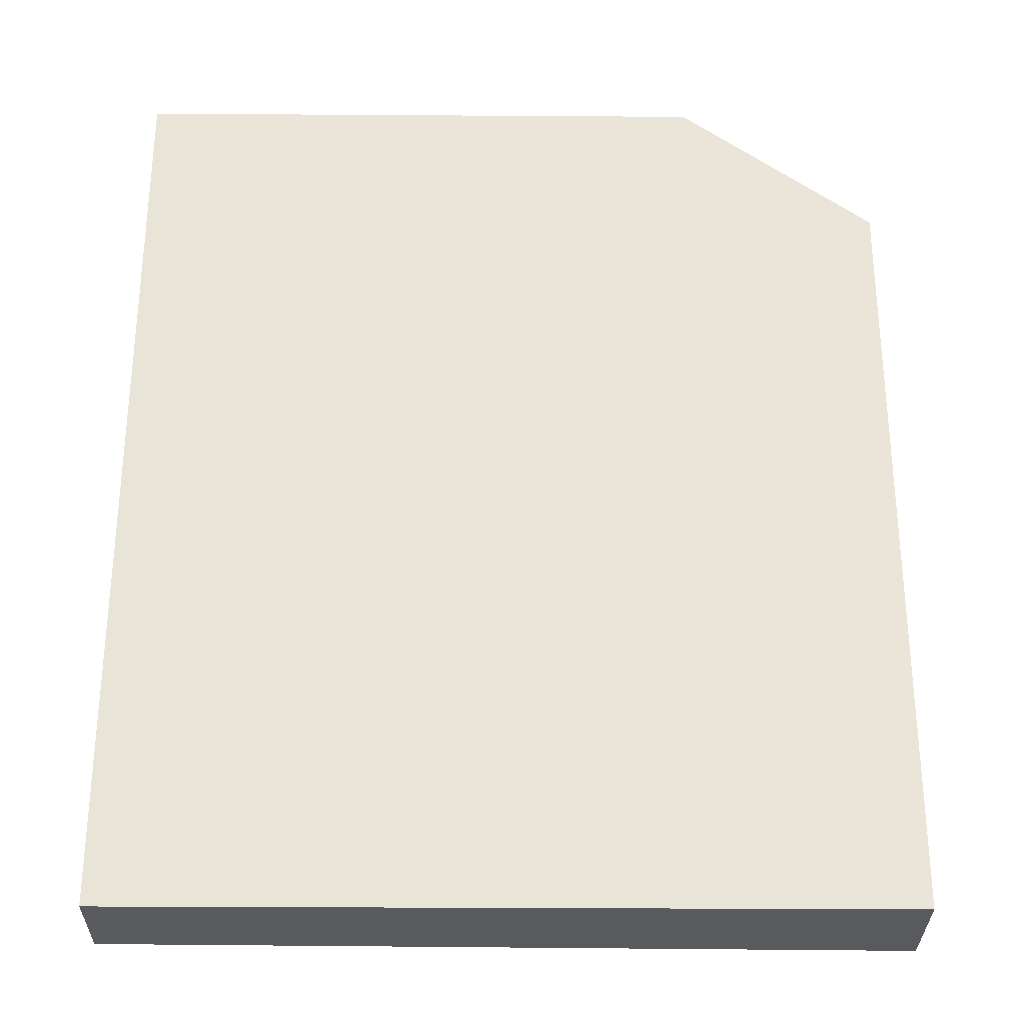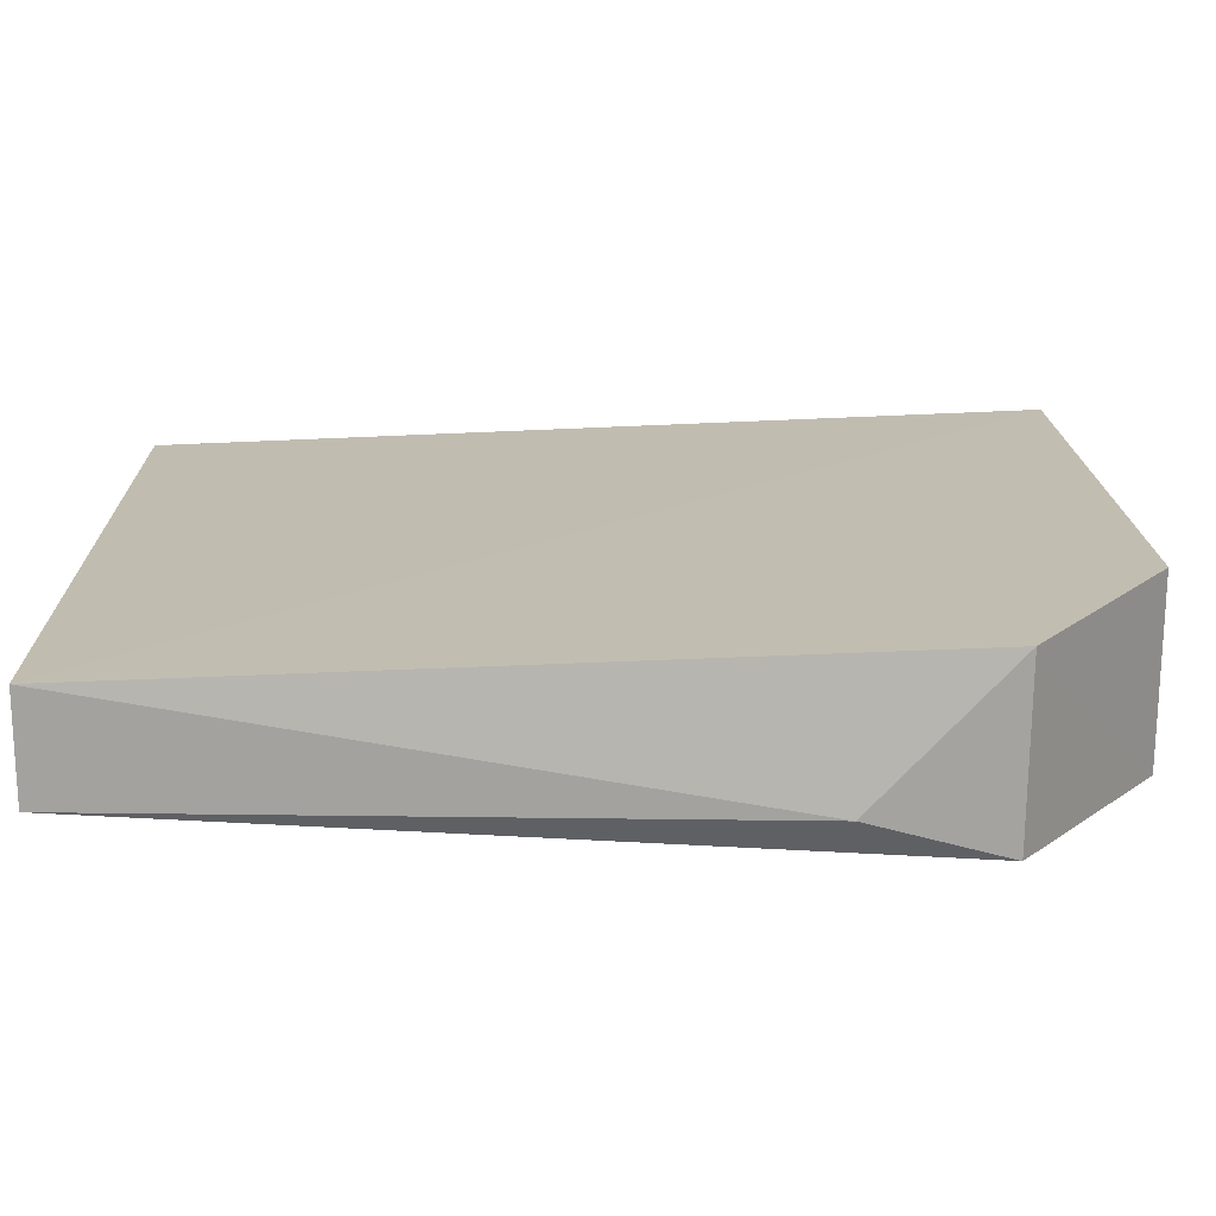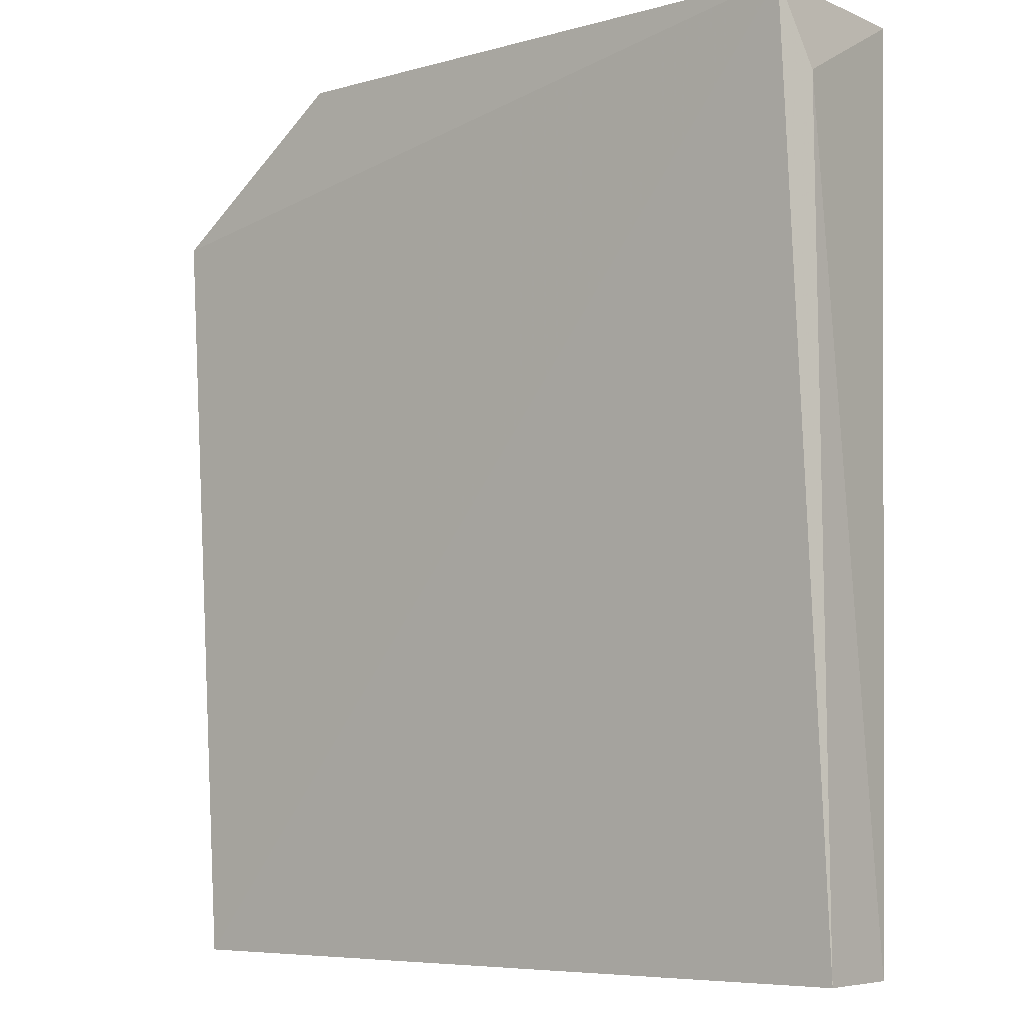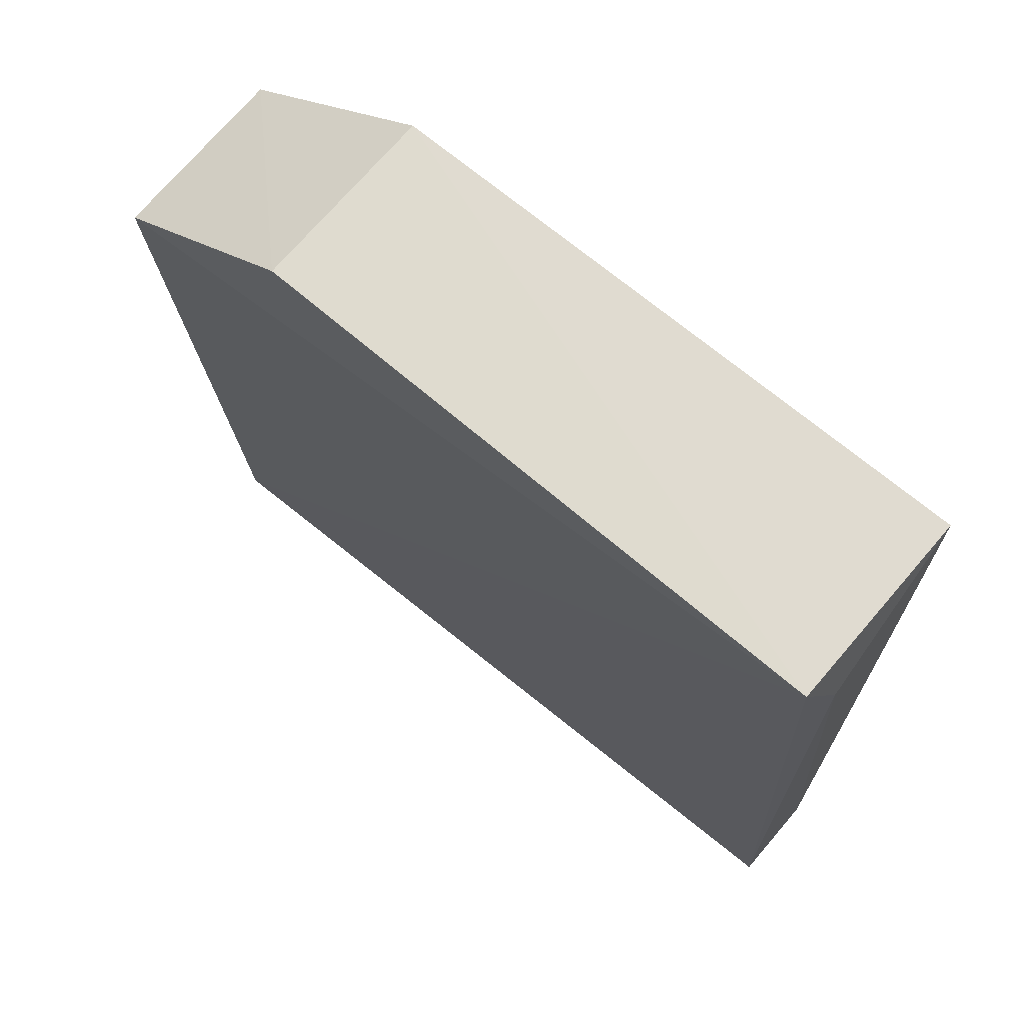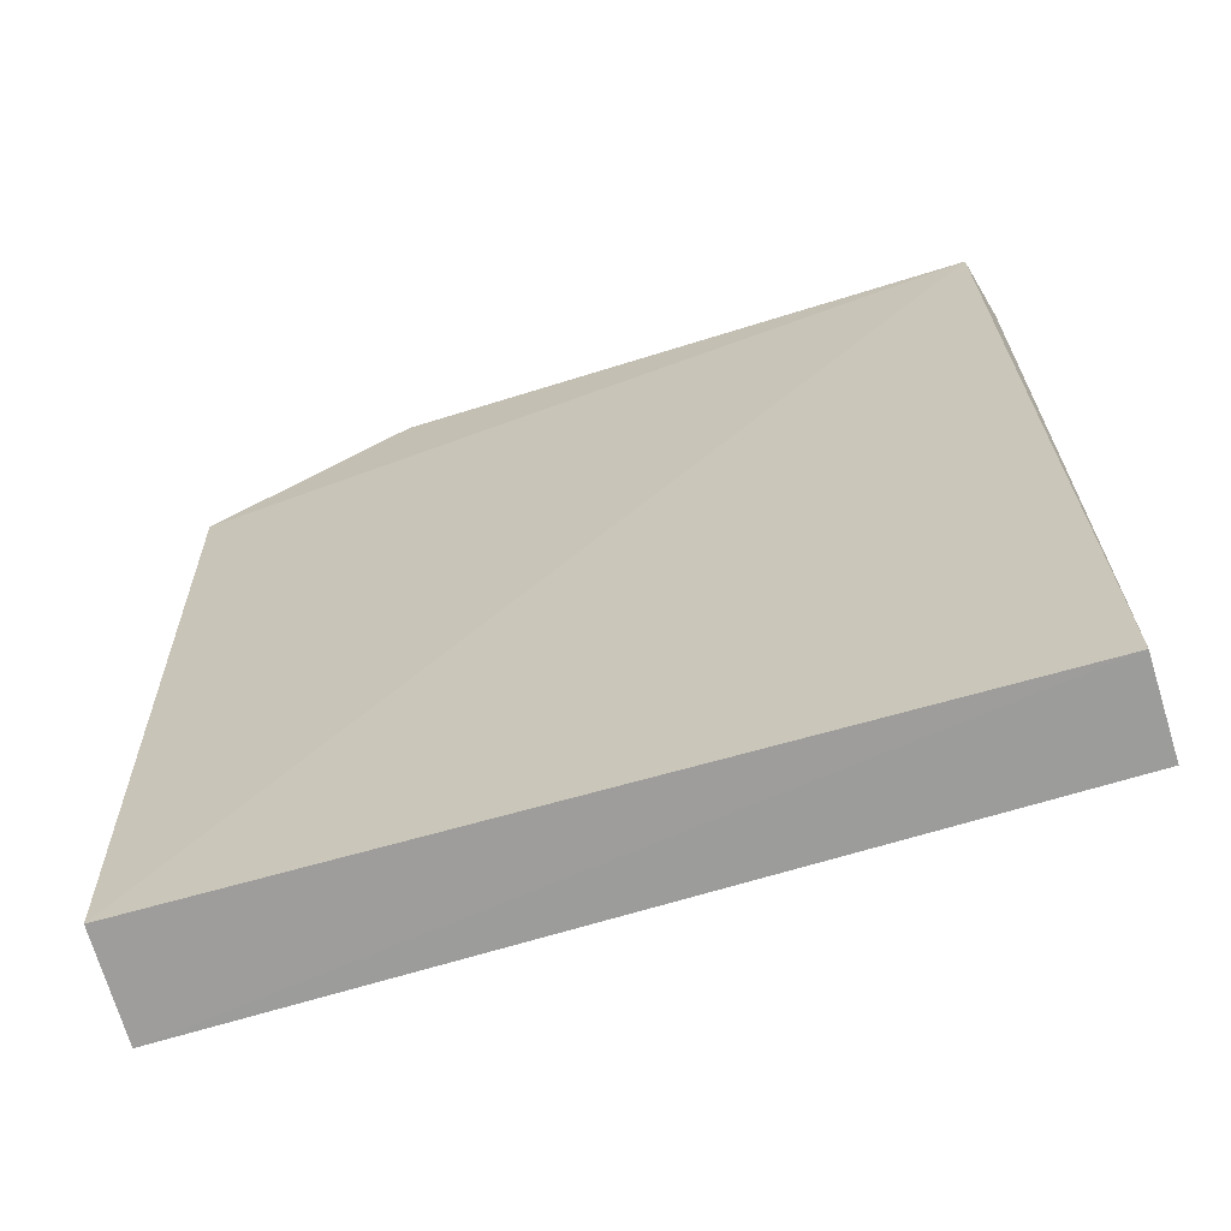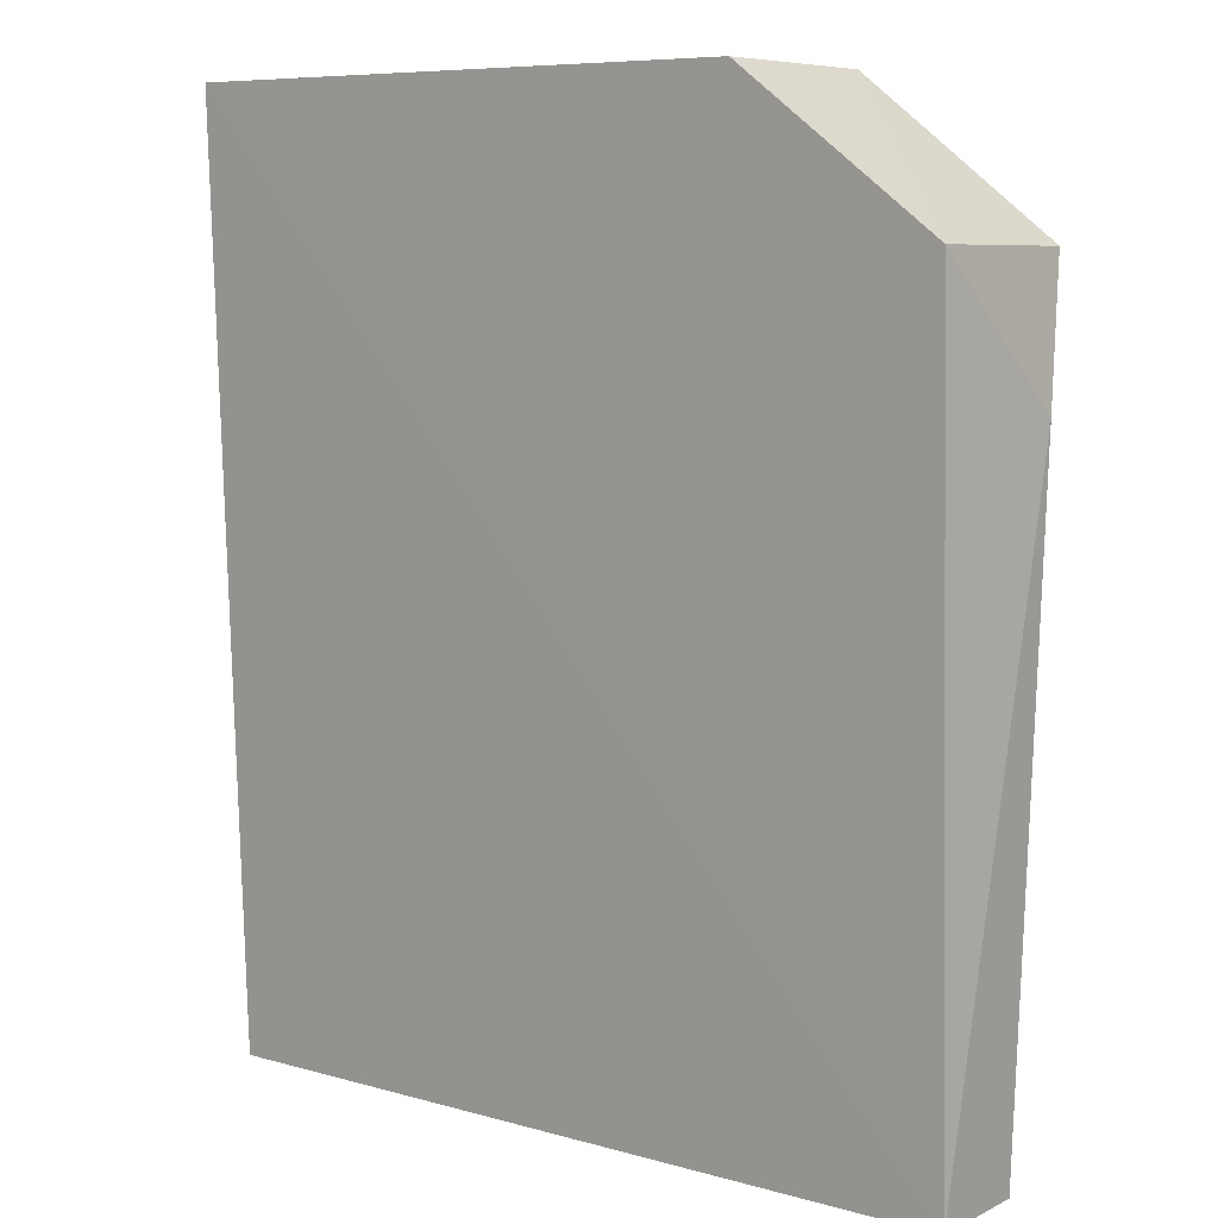
<metadata>
{"format":"obj","ext":"obj","renderer":"f3d","projection":"perspective","resolution":1024,"background":"white","views":[{"elev":-32.0,"azim":0.0,"up":"+Y"},{"elev":16.5,"azim":88.7,"up":"+Z"},{"elev":-6.6,"azim":-141.1,"up":"+Y"},{"elev":69.7,"azim":-139.5,"up":"+Y"},{"elev":-70.1,"azim":-162.9,"up":"+Y"},{"elev":7.9,"azim":38.5,"up":"+Y"}]}
</metadata>
<code>
v 0.02457 0.02633 0.01071
v 0.0245 -0.01503 0.009377
v 0.02445 0.0262 0.001345
v -0.01674 0.03388 0.001253
v -0.01675 0.0339 0.01147
v -0.01677 -0.01502 0.004856
v 0.01413 0.0339 0.00129
v 0.02548 0.01911 0.003573
v 0.02442 -0.01499 0.003856
v -0.0173 0.02964 0.003438
v -0.01677 -0.015 0.009689
v 0.01418 0.03401 0.01105
f 5 2 1
f 7 1 3
f 7 3 4
f 8 1 2
f 8 3 1
f 9 2 6
f 9 8 2
f 9 3 8
f 9 6 4
f 9 4 3
f 10 5 4
f 10 4 6
f 11 6 2
f 11 2 5
f 11 10 6
f 11 5 10
f 12 5 1
f 12 1 7
f 12 7 4
f 12 4 5

</code>
